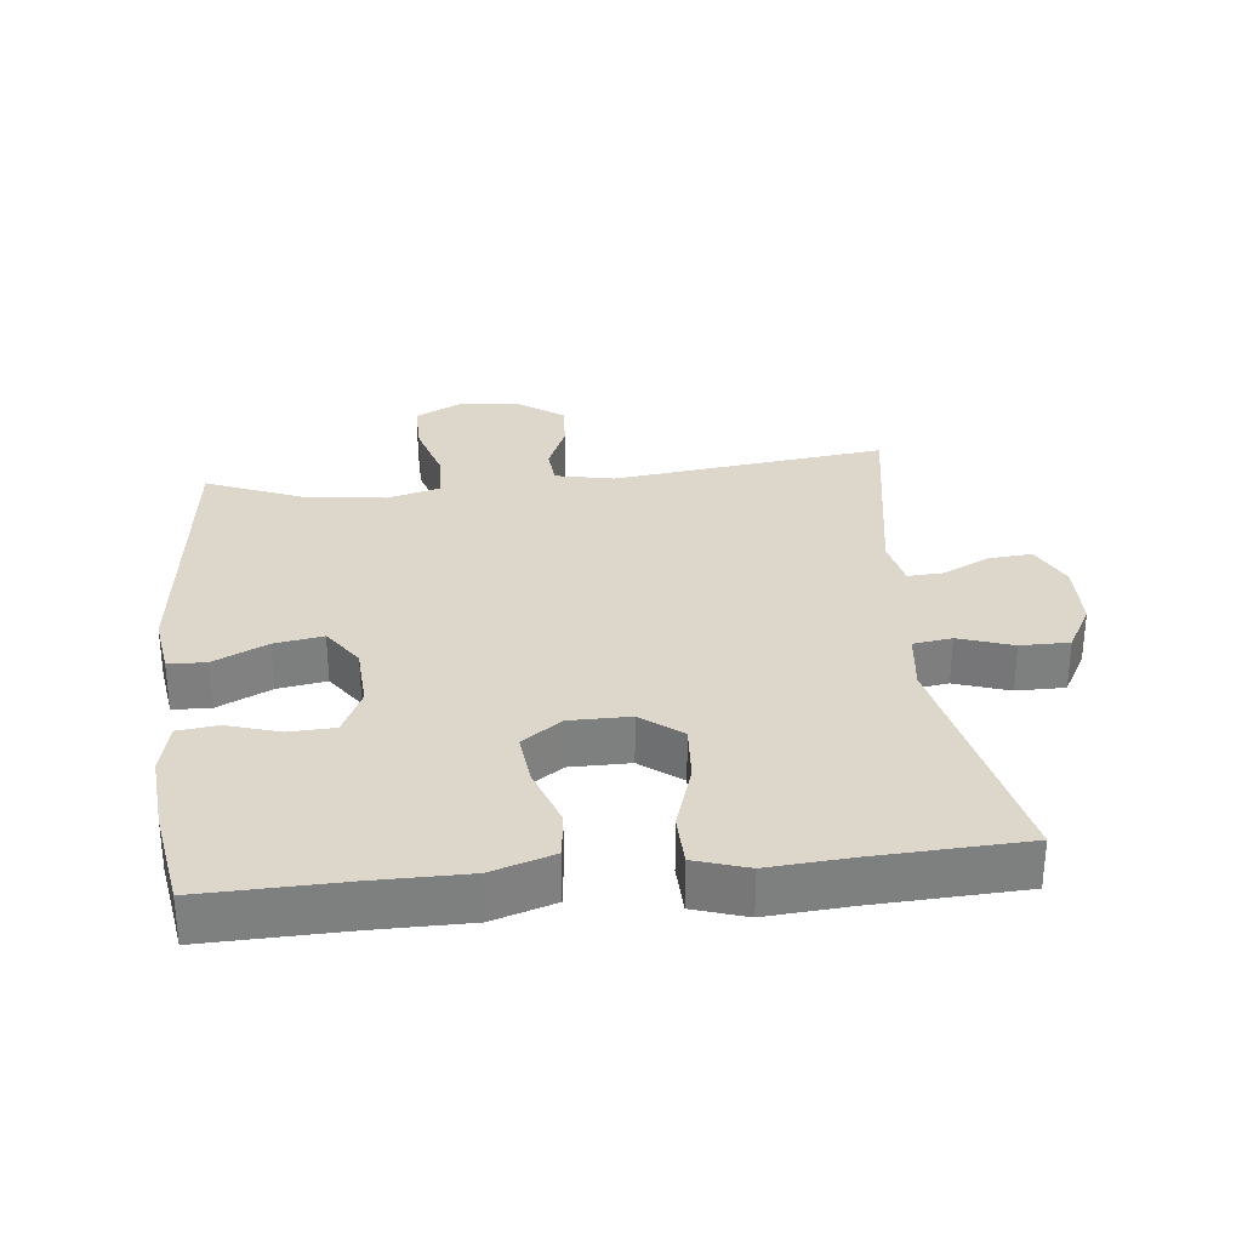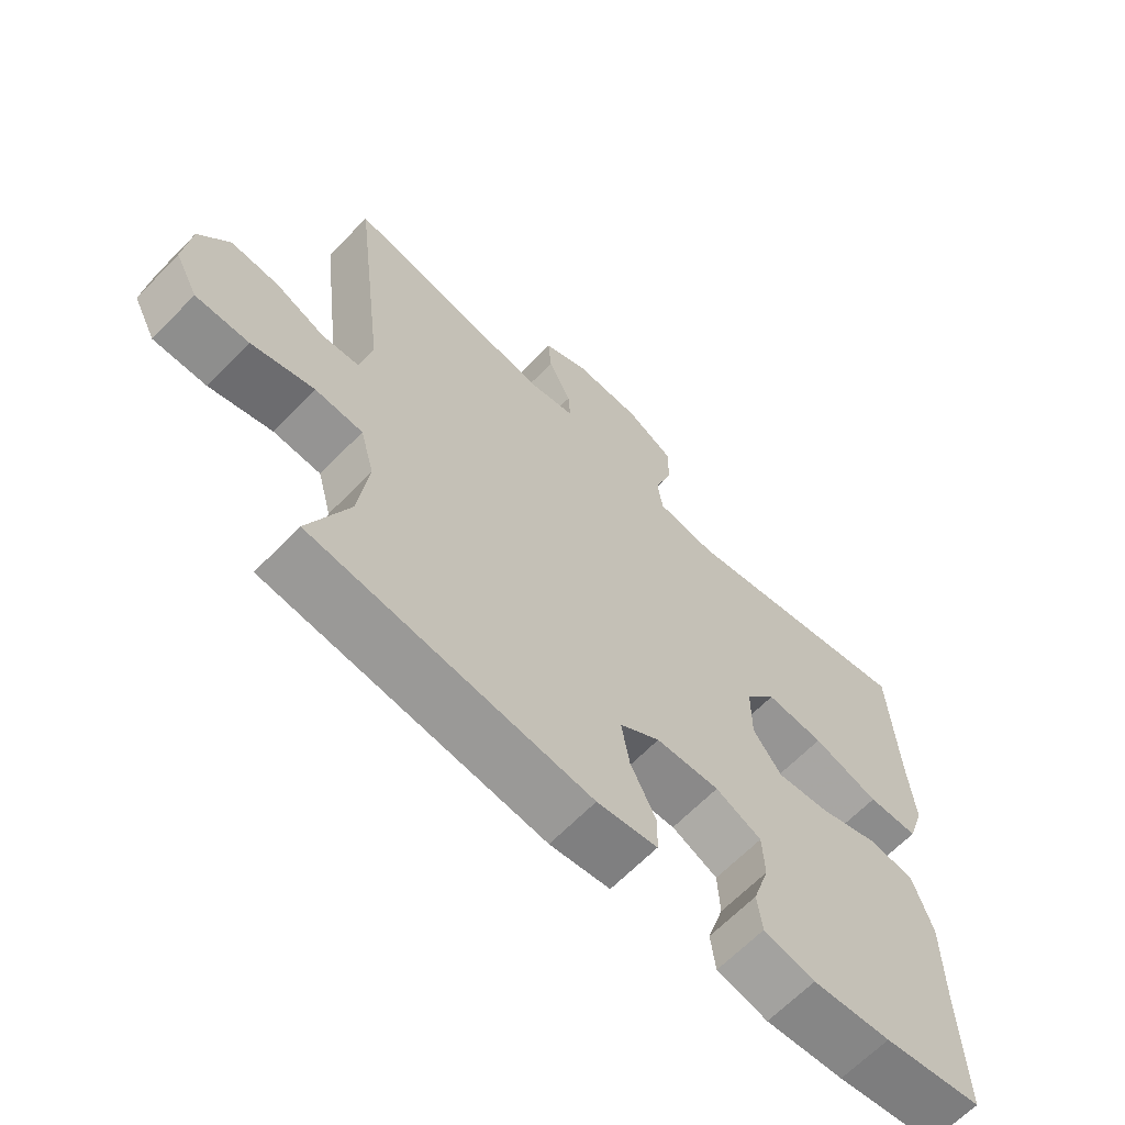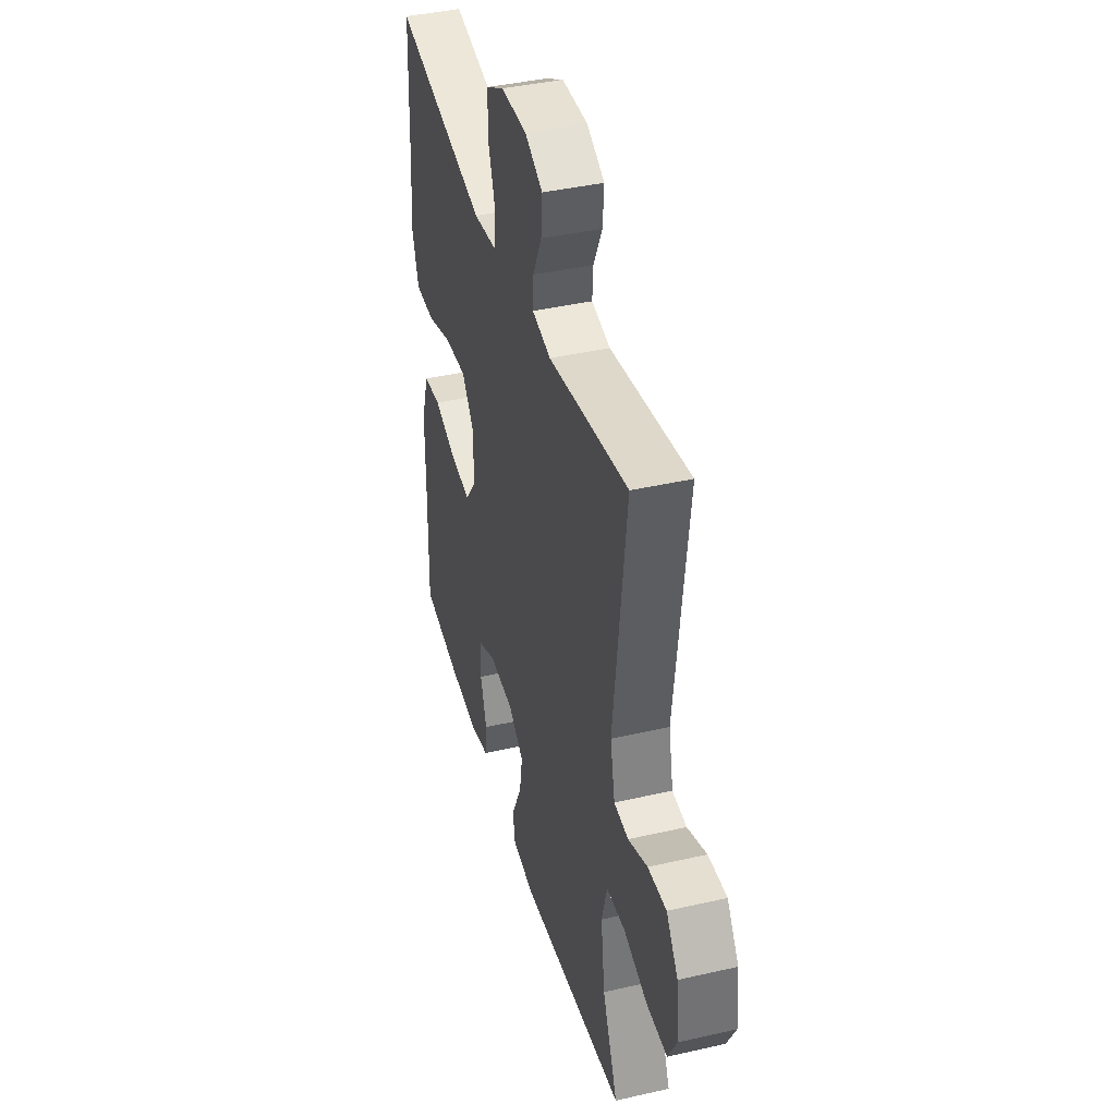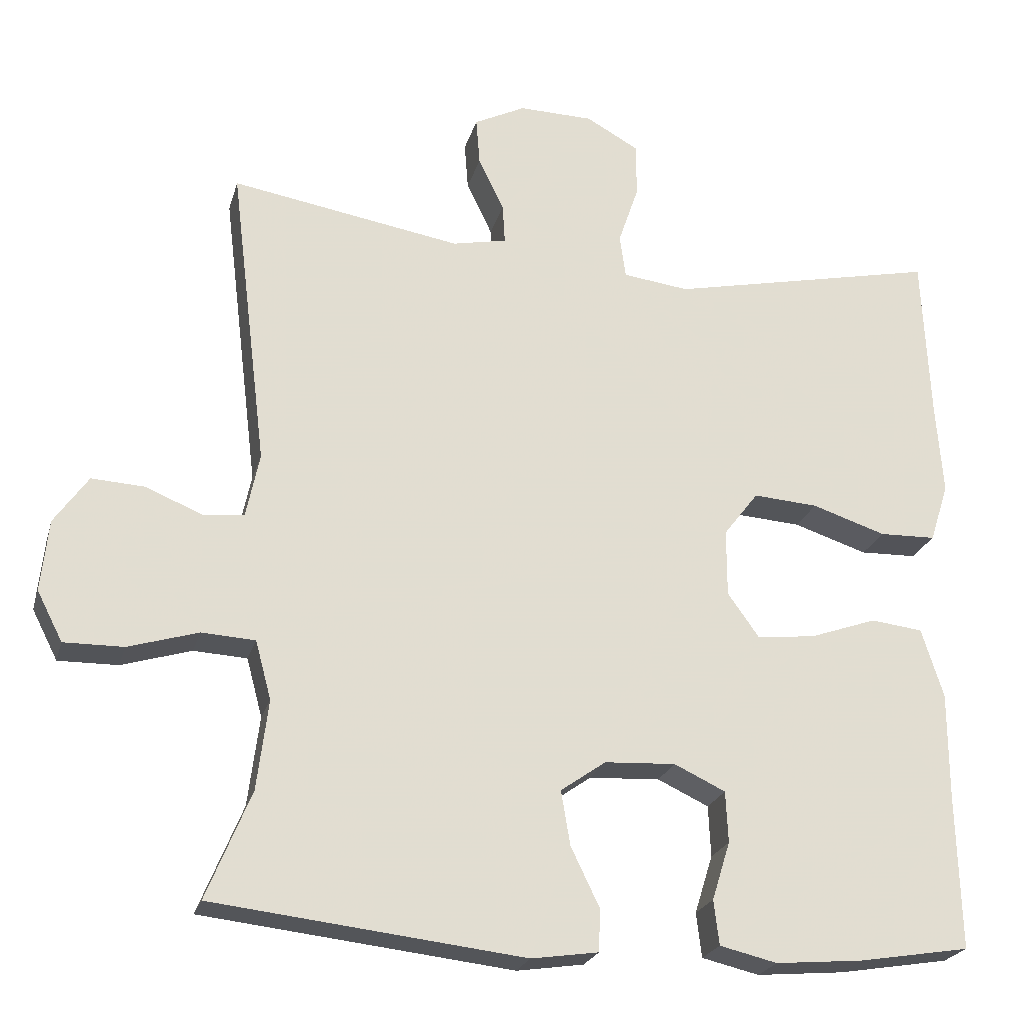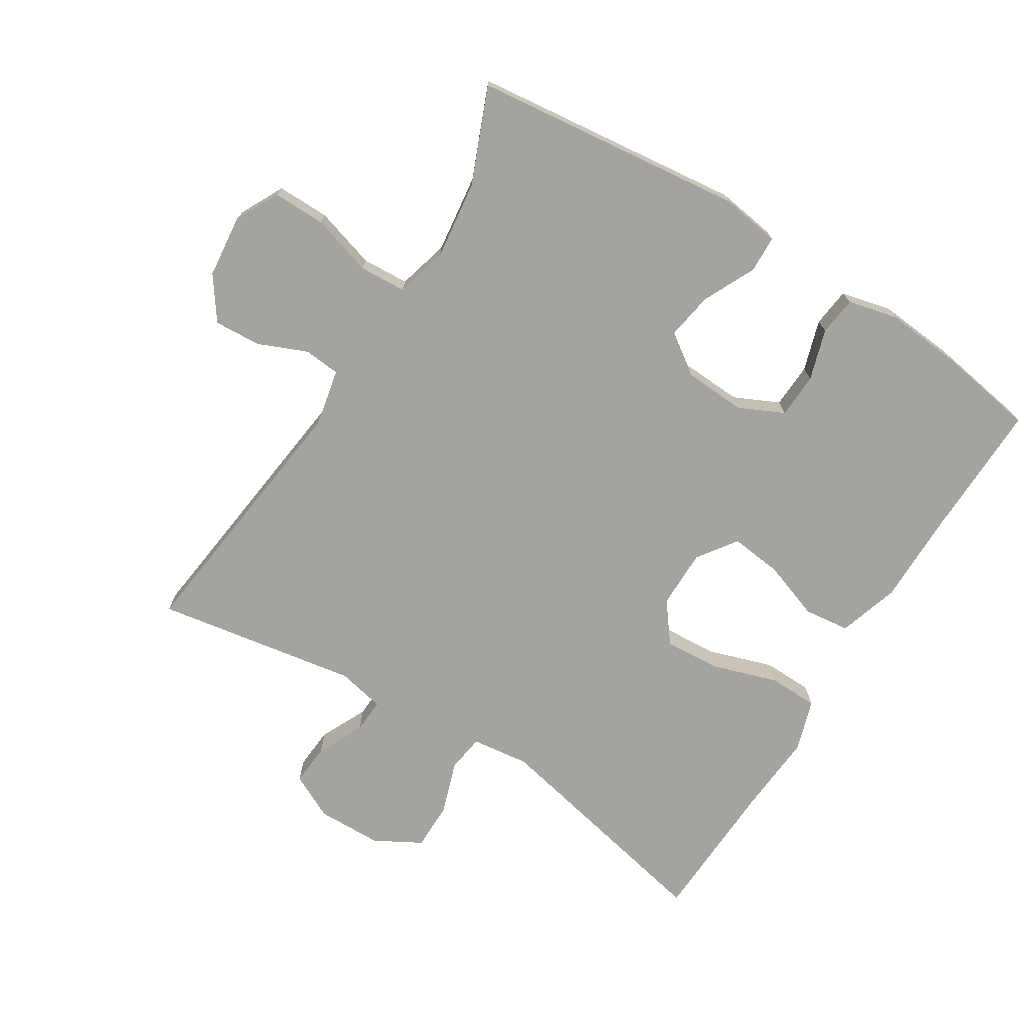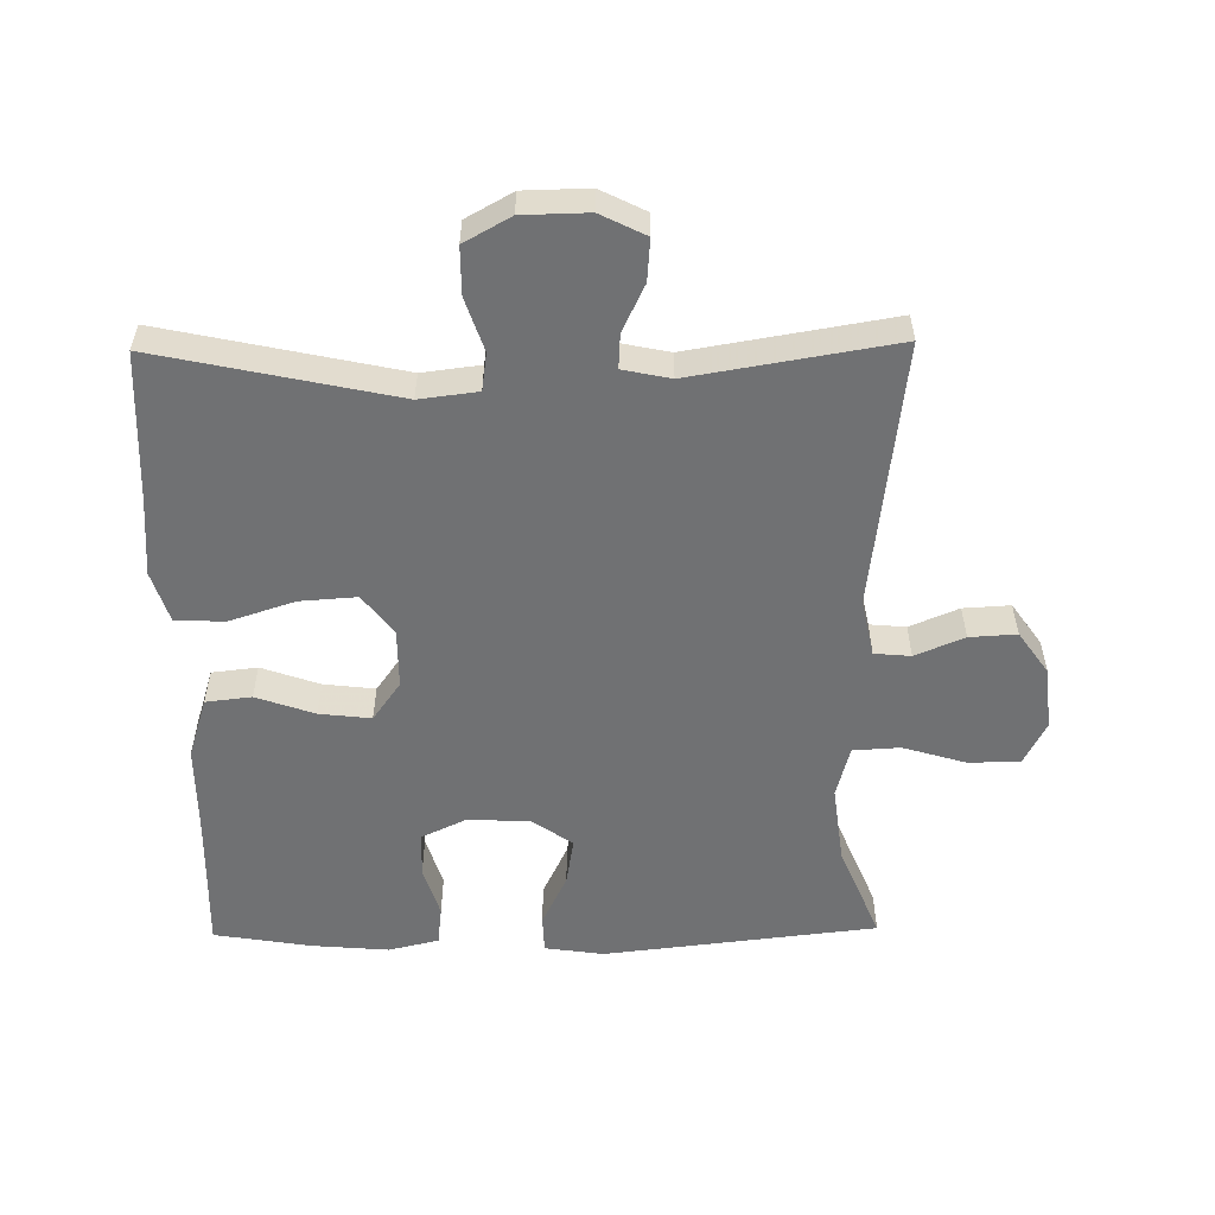
<metadata>
{"format":"obj","ext":"obj","renderer":"f3d","projection":"perspective","resolution":1024,"background":"white","views":[{"elev":30.8,"azim":-96.1,"up":"+Y"},{"elev":-65.2,"azim":135.8,"up":"+Z"},{"elev":40.9,"azim":74.4,"up":"+Z"},{"elev":-23.1,"azim":165.4,"up":"+Z"},{"elev":-73.0,"azim":148.1,"up":"+Y"},{"elev":-55.2,"azim":0.8,"up":"+Y"}]}
</metadata>
<code>
v -0.5 0.07 -0.5
v -0.495 0.07 -0.292
v -0.495 0.07 -0.153
v -0.466 0.07 -0.061
v -0.397 0.07 -0.053
v -0.309 0.07 -0.084
v -0.231 0.07 -0.093
v -0.189 0.07 -0.034
v -0.189 0.07 0.055
v -0.235 0.07 0.115
v -0.321 0.07 0.109
v -0.419 0.07 0.077
v -0.494 0.07 0.079
v -0.519 0.07 0.157
v -0.51 0.07 0.277
v -0.5 0.07 0.5
v -0.142 0.07 0.423
v -0.054 0.07 0.434
v -0.046 0.07 0.491
v -0.073 0.07 0.571
v -0.073 0.07 0.643
v -0.003 0.07 0.682
v 0.096 0.07 0.684
v 0.164 0.07 0.65
v 0.159 0.07 0.587
v 0.125 0.07 0.516
v 0.122 0.07 0.464
v 0.194 0.07 0.449
v 0.5 0.07 0.5
v 0.451 0.07 0.096
v 0.469 0.07 0.01
v 0.524 0.07 0.005
v 0.598 0.07 0.036
v 0.669 0.07 0.04
v 0.714 0.07 -0.024
v 0.724 0.07 -0.119
v 0.69 0.07 -0.185
v 0.611 0.07 -0.184
v 0.518 0.07 -0.156
v 0.447 0.07 -0.16
v 0.426 0.07 -0.238
v 0.441 0.07 -0.357
v 0.5 0.07 -0.5
v 0.088 0.07 -0.547
v -0.001 0.07 -0.534
v -0.003 0.07 -0.478
v 0.035 0.07 -0.399
v 0.047 0.07 -0.327
v -0.013 0.07 -0.285
v -0.107 0.07 -0.28
v -0.175 0.07 -0.312
v -0.178 0.07 -0.38
v -0.154 0.07 -0.457
v -0.161 0.07 -0.516
v -0.237 0.07 -0.534
v -0.353 0.07 -0.524
v -0.5 0 -0.5
v -0.495 0 -0.292
v -0.495 0 -0.153
v -0.466 0 -0.061
v -0.397 0 -0.053
v -0.309 0 -0.084
v -0.231 0 -0.093
v -0.189 0 -0.034
v -0.189 0 0.055
v -0.235 0 0.115
v -0.321 0 0.109
v -0.419 0 0.077
v -0.494 0 0.079
v -0.519 0 0.157
v -0.51 0 0.277
v -0.5 0 0.5
v -0.142 0 0.423
v -0.054 0 0.434
v -0.046 0 0.491
v -0.073 0 0.571
v -0.073 0 0.643
v -0.003 0 0.682
v 0.096 0 0.684
v 0.164 0 0.65
v 0.159 0 0.587
v 0.125 0 0.516
v 0.122 0 0.464
v 0.194 0 0.449
v 0.5 0 0.5
v 0.451 0 0.096
v 0.469 0 0.01
v 0.524 0 0.005
v 0.598 0 0.036
v 0.669 0 0.04
v 0.714 0 -0.024
v 0.724 0 -0.119
v 0.69 0 -0.185
v 0.611 0 -0.184
v 0.518 0 -0.156
v 0.447 0 -0.16
v 0.426 0 -0.238
v 0.441 0 -0.357
v 0.5 0 -0.5
v 0.088 0 -0.547
v -0.001 0 -0.534
v -0.003 0 -0.478
v 0.035 0 -0.399
v 0.047 0 -0.327
v -0.013 0 -0.285
v -0.107 0 -0.28
v -0.175 0 -0.312
v -0.178 0 -0.38
v -0.154 0 -0.457
v -0.161 0 -0.516
v -0.237 0 -0.534
v -0.353 0 -0.524
f 56 1 2
f 55 56 2
f 54 55 2
f 53 54 2
f 52 53 2
f 4 5 6
f 3 4 6
f 2 3 6
f 52 2 6
f 51 52 6
f 50 51 6 7
f 49 50 7 8
f 48 49 8 9
f 45 46 47
f 44 45 47
f 43 44 47
f 42 43 47
f 41 42 47 48
f 40 41 48 9
f 37 38 39
f 36 37 39
f 35 36 39
f 34 35 39
f 33 34 39
f 32 33 39
f 39 40 9
f 32 39 9
f 31 32 9
f 28 29 30
f 31 9 10
f 30 31 10
f 28 30 10
f 27 28 10
f 24 25 26
f 23 24 26
f 22 23 26
f 21 22 26
f 20 21 26
f 19 20 26
f 18 19 26 27
f 15 16 17
f 15 17 18
f 14 15 18
f 13 14 18
f 12 13 18
f 11 12 18
f 10 11 18 27
f 58 57 112
f 58 112 111
f 58 111 110
f 58 110 109
f 58 109 108
f 62 61 60
f 62 60 59
f 62 59 58
f 62 58 108
f 62 108 107
f 63 62 107 106
f 64 63 106 105
f 65 64 105 104
f 103 102 101
f 103 101 100
f 103 100 99
f 103 99 98
f 104 103 98 97
f 65 104 97 96
f 95 94 93
f 95 93 92
f 95 92 91
f 95 91 90
f 95 90 89
f 95 89 88
f 65 96 95
f 65 95 88
f 65 88 87
f 86 85 84
f 66 65 87
f 66 87 86
f 66 86 84
f 66 84 83
f 82 81 80
f 82 80 79
f 82 79 78
f 82 78 77
f 82 77 76
f 82 76 75
f 83 82 75 74
f 73 72 71
f 74 73 71
f 74 71 70
f 74 70 69
f 74 69 68
f 74 68 67
f 83 74 67 66
f 1 57 58 2
f 2 58 59 3
f 3 59 60 4
f 4 60 61 5
f 5 61 62 6
f 6 62 63 7
f 7 63 64 8
f 8 64 65 9
f 9 65 66 10
f 10 66 67 11
f 11 67 68 12
f 12 68 69 13
f 13 69 70 14
f 14 70 71 15
f 15 71 72 16
f 16 72 73 17
f 17 73 74 18
f 18 74 75 19
f 19 75 76 20
f 20 76 77 21
f 21 77 78 22
f 22 78 79 23
f 23 79 80 24
f 24 80 81 25
f 25 81 82 26
f 26 82 83 27
f 27 83 84 28
f 28 84 85 29
f 29 85 86 30
f 30 86 87 31
f 31 87 88 32
f 32 88 89 33
f 33 89 90 34
f 34 90 91 35
f 35 91 92 36
f 36 92 93 37
f 37 93 94 38
f 38 94 95 39
f 39 95 96 40
f 40 96 97 41
f 41 97 98 42
f 42 98 99 43
f 43 99 100 44
f 44 100 101 45
f 45 101 102 46
f 46 102 103 47
f 47 103 104 48
f 48 104 105 49
f 49 105 106 50
f 50 106 107 51
f 51 107 108 52
f 52 108 109 53
f 53 109 110 54
f 54 110 111 55
f 55 111 112 56
f 56 112 57 1

</code>
